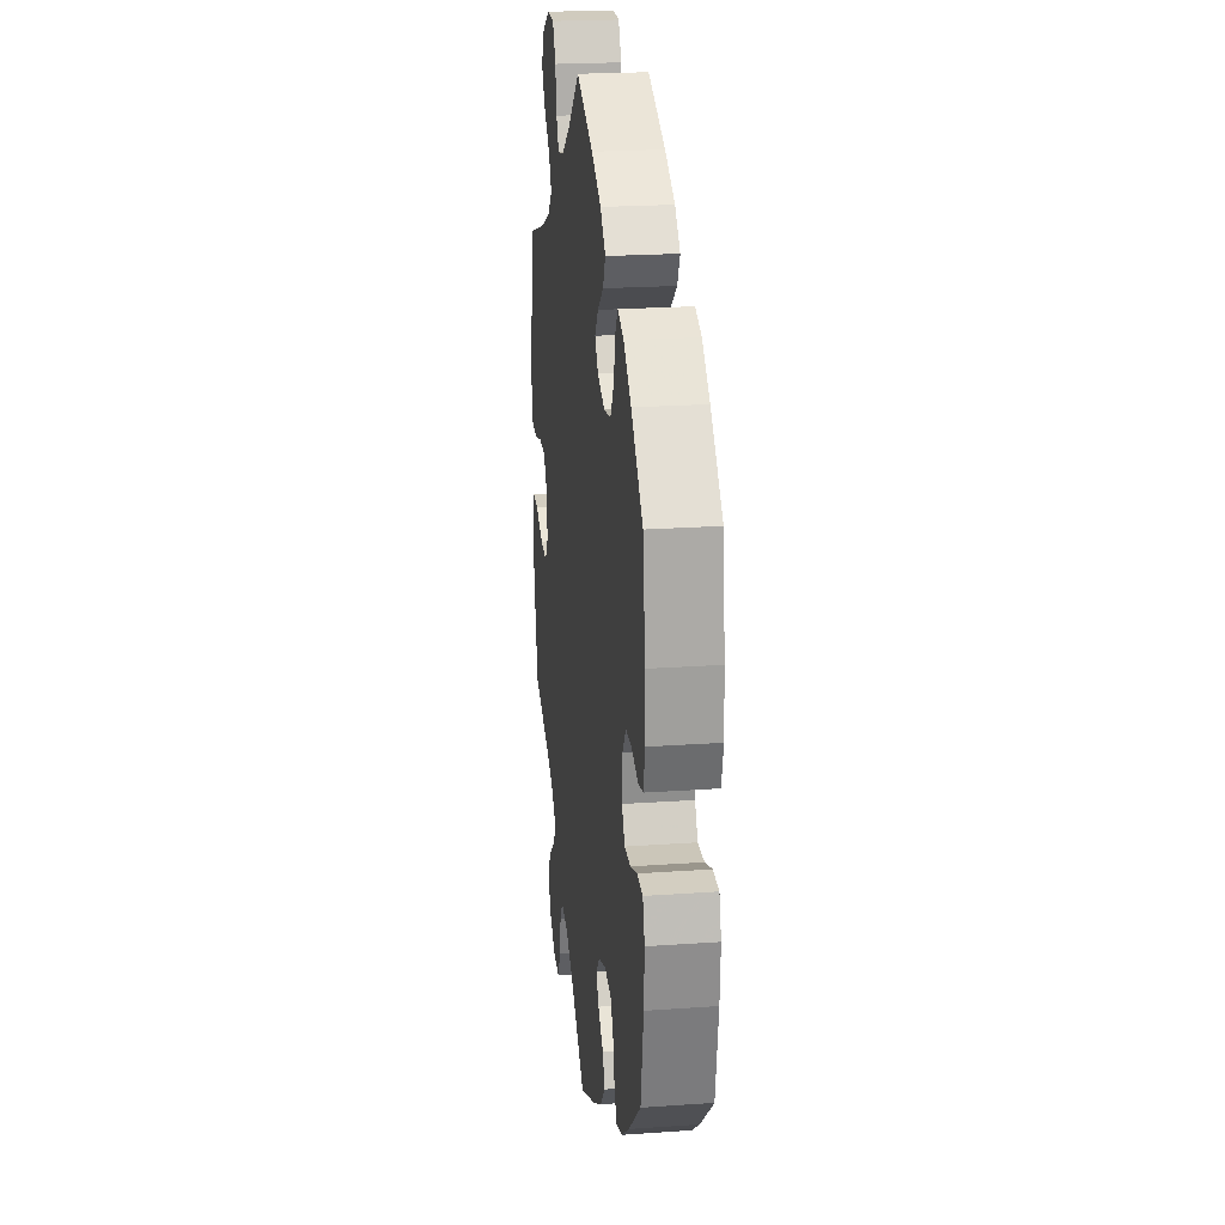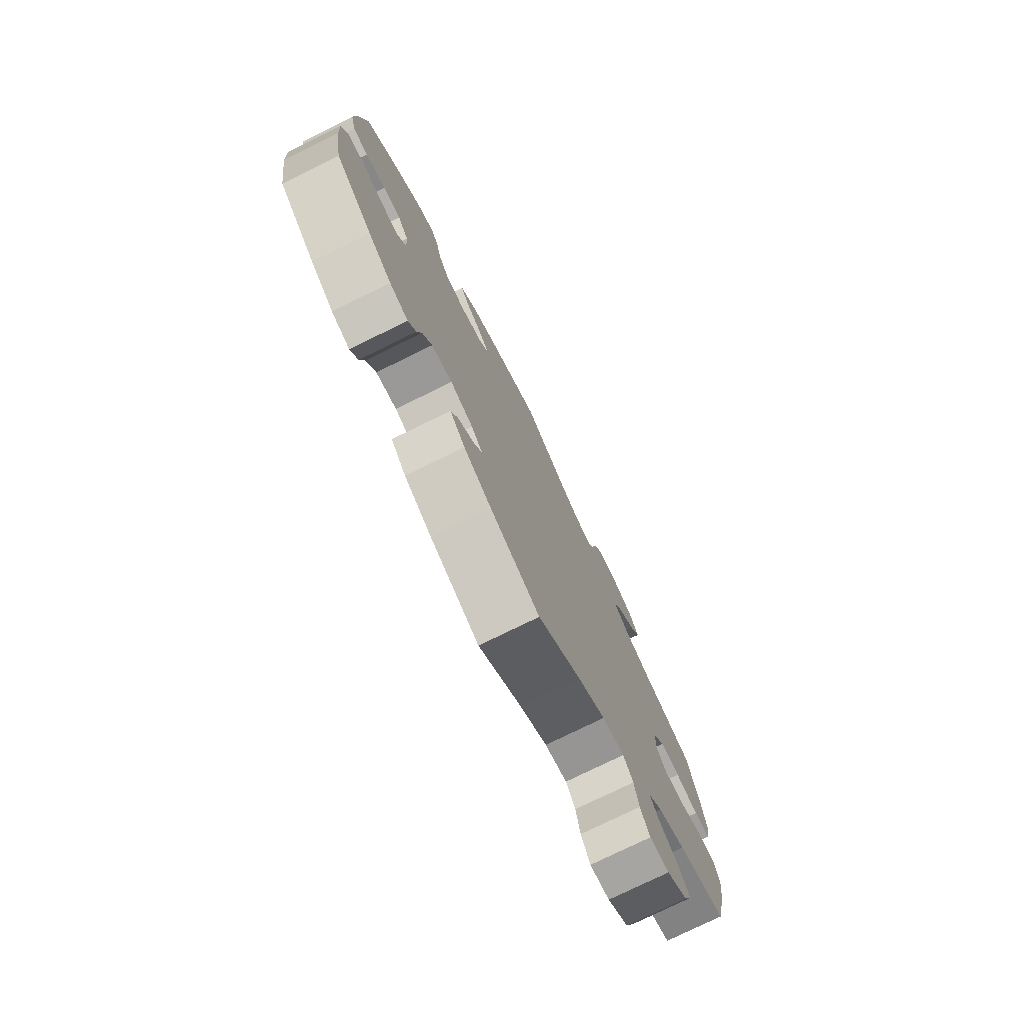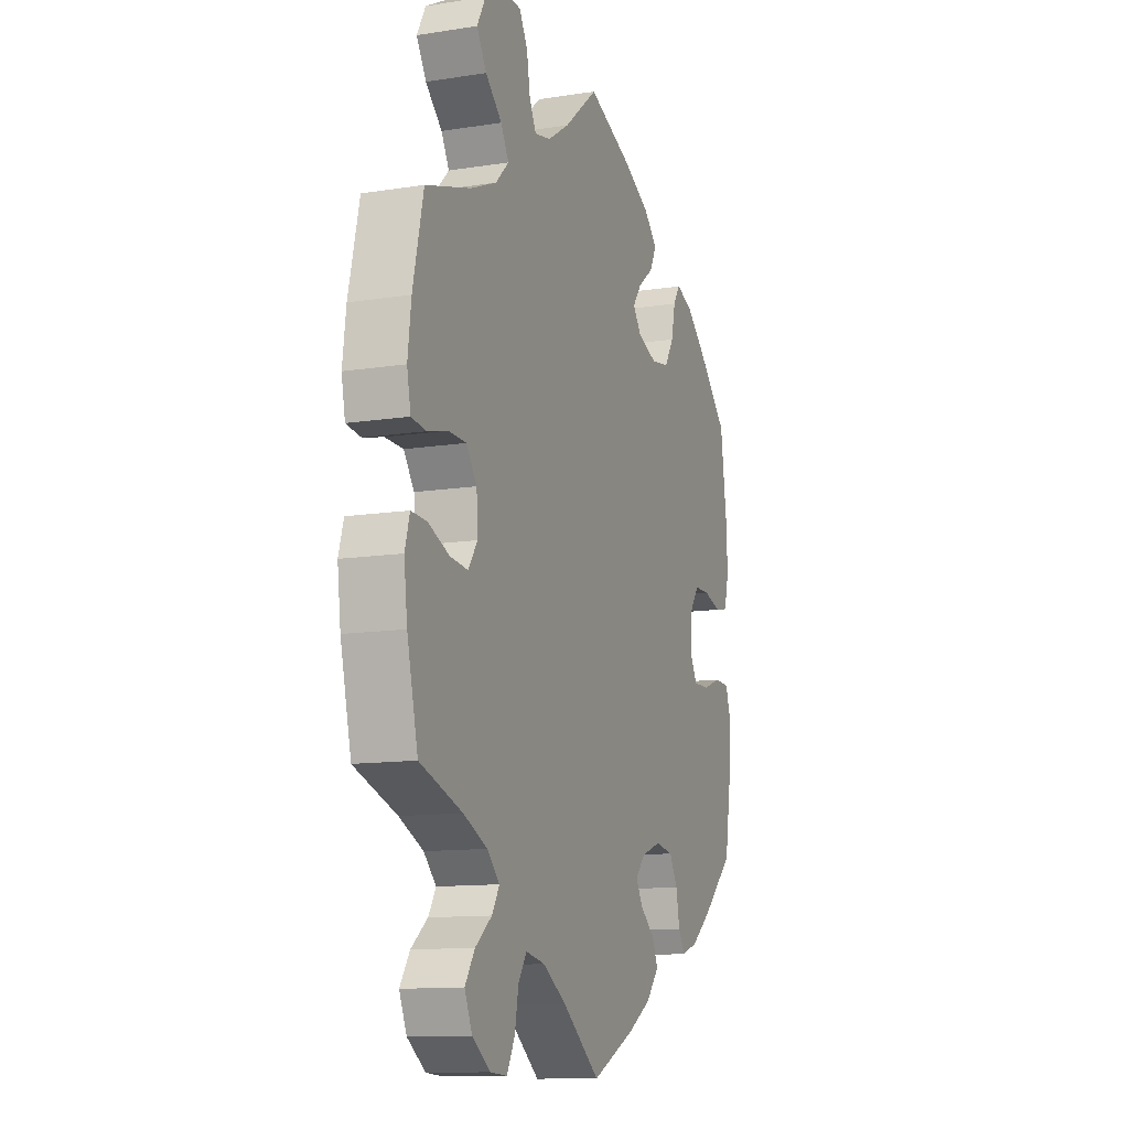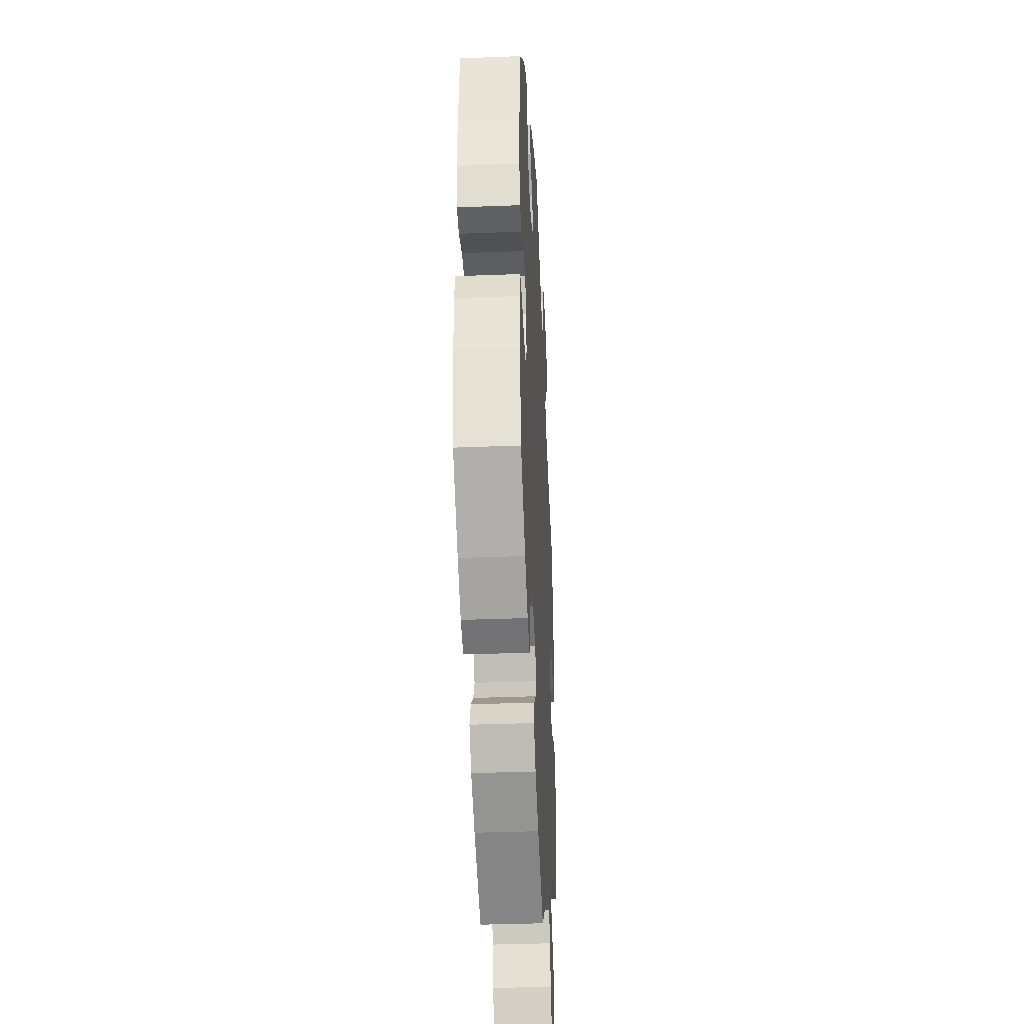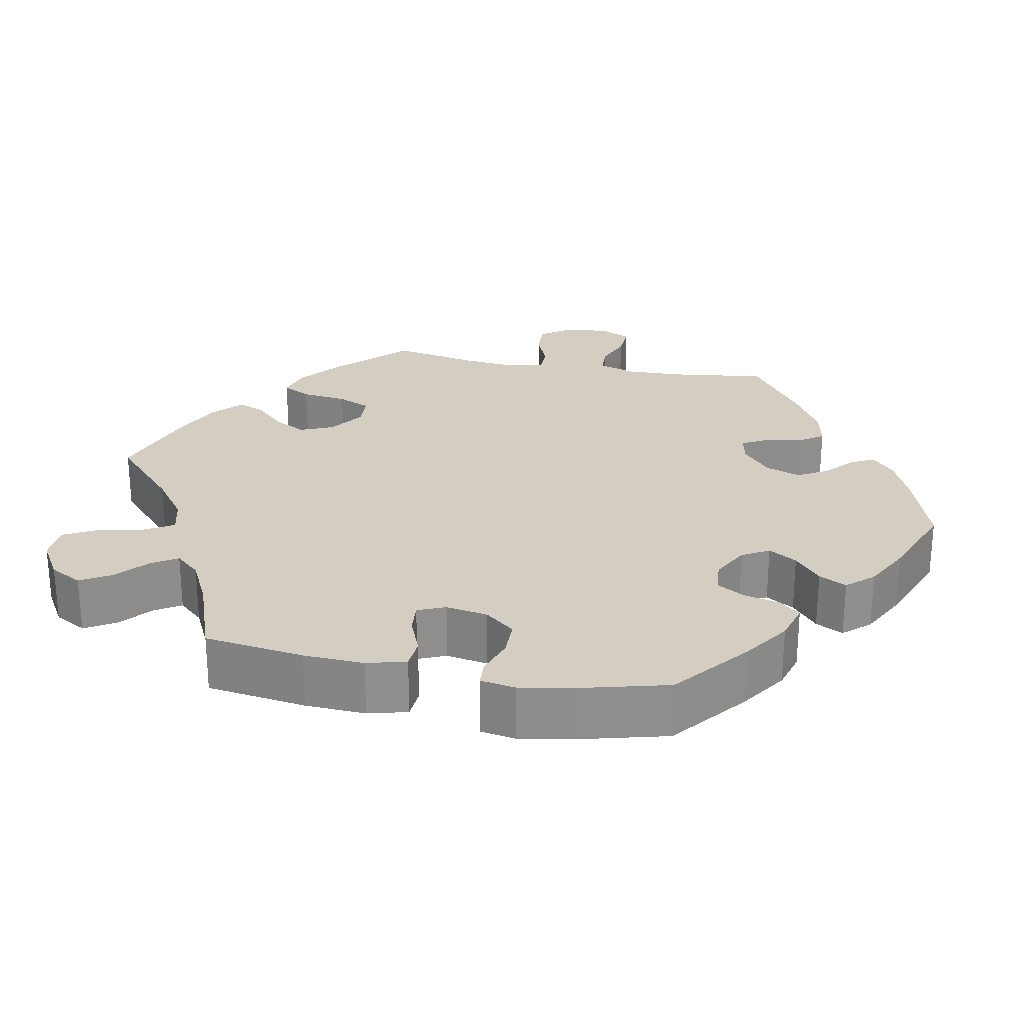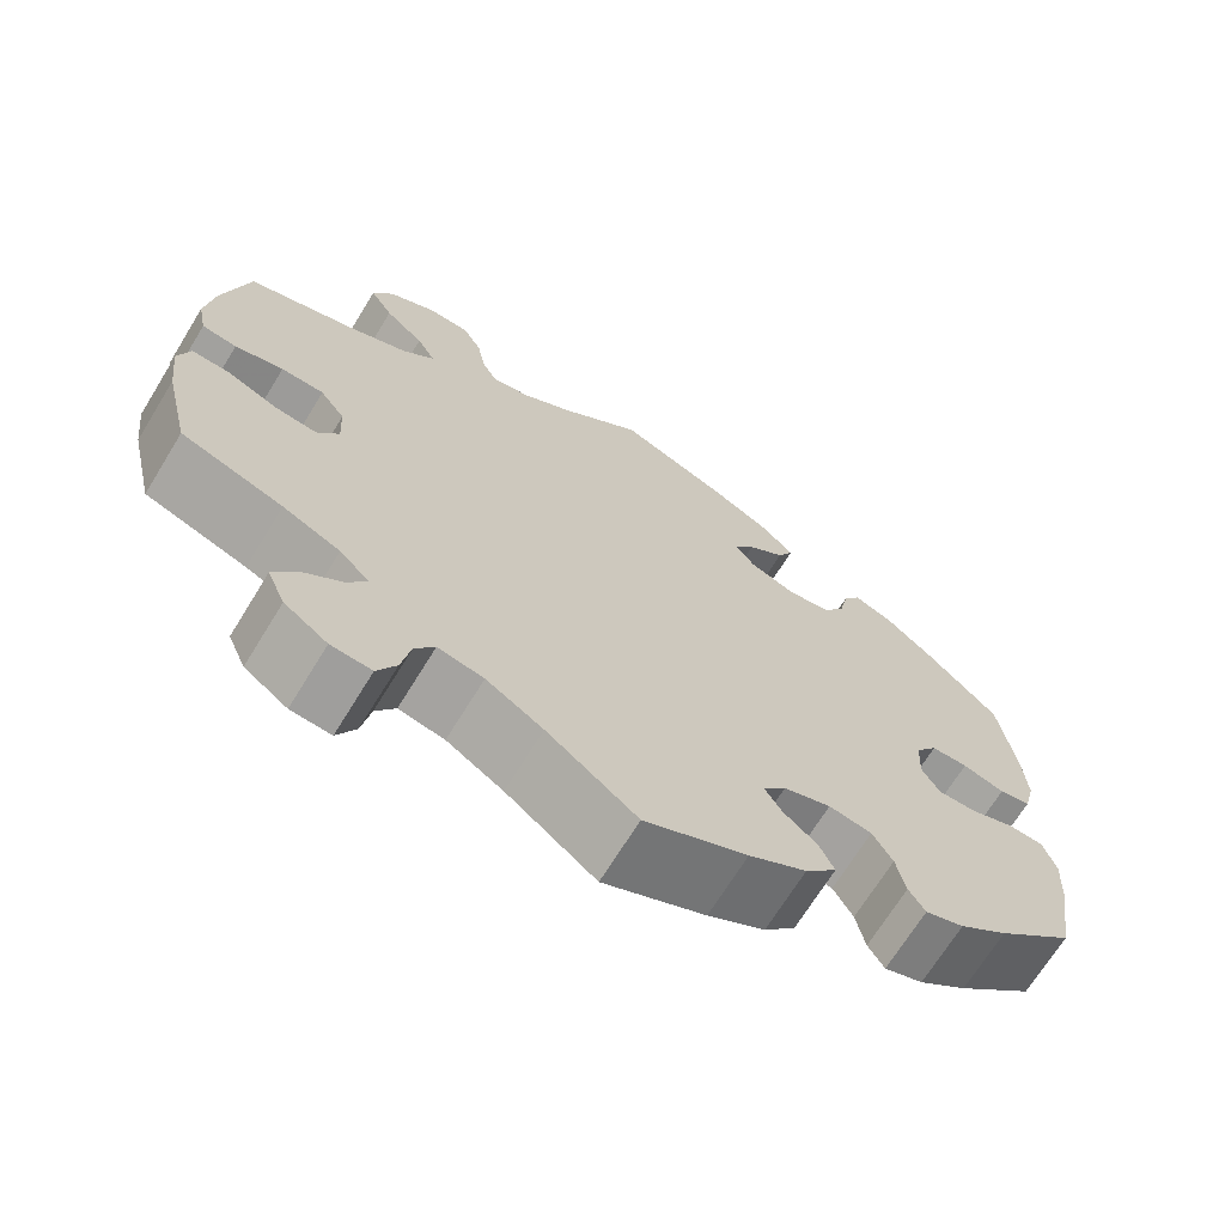
<metadata>
{"format":"obj","ext":"obj","renderer":"f3d","projection":"perspective","resolution":1024,"background":"white","views":[{"elev":22.4,"azim":83.1,"up":"+Z"},{"elev":-77.1,"azim":116.1,"up":"+Z"},{"elev":-12.0,"azim":-69.5,"up":"+Z"},{"elev":-36.5,"azim":92.9,"up":"+Z"},{"elev":25.3,"azim":41.4,"up":"+Y"},{"elev":-69.4,"azim":-31.6,"up":"+Z"}]}
</metadata>
<code>
v -0.1 0.07 -0.501
v -0.163 0.07 -0.462
v -0.214 0.07 -0.452
v -0.236 0.07 -0.486
v -0.246 0.07 -0.539
v -0.267 0.07 -0.58
v -0.312 0.07 -0.577
v -0.36 0.07 -0.543
v -0.38 0.07 -0.497
v -0.354 0.07 -0.457
v -0.31 0.07 -0.422
v -0.29 0.07 -0.389
v -0.323 0.07 -0.356
v -0.387 0.07 -0.327
v -0.5 0.07 -0.289
v -0.529 0.07 -0.167
v -0.538 0.07 -0.095
v -0.525 0.07 -0.05
v -0.483 0.07 -0.052
v -0.427 0.07 -0.075
v -0.379 0.07 -0.08
v -0.355 0.07 -0.044
v -0.358 0.07 0.012
v -0.386 0.07 0.051
v -0.434 0.07 0.052
v -0.488 0.07 0.038
v -0.527 0.07 0.043
v -0.537 0.07 0.093
v -0.528 0.07 0.166
v -0.5 0.07 0.289
v -0.379 0.07 0.327
v -0.31 0.07 0.357
v -0.275 0.07 0.392
v -0.296 0.07 0.43
v -0.34 0.07 0.47
v -0.366 0.07 0.513
v -0.343 0.07 0.556
v -0.29 0.07 0.585
v -0.242 0.07 0.584
v -0.22 0.07 0.543
v -0.211 0.07 0.49
v -0.193 0.07 0.455
v -0.15 0.07 0.464
v -0.092 0.07 0.502
v -0.001 0.07 0.578
v 0.12 0.07 0.529
v 0.189 0.07 0.493
v 0.226 0.07 0.456
v 0.208 0.07 0.42
v 0.166 0.07 0.387
v 0.142 0.07 0.354
v 0.165 0.07 0.323
v 0.217 0.07 0.304
v 0.266 0.07 0.312
v 0.291 0.07 0.353
v 0.302 0.07 0.404
v 0.321 0.07 0.433
v 0.364 0.07 0.417
v 0.417 0.07 0.372
v 0.5 0.07 0.289
v 0.517 0.07 0.166
v 0.521 0.07 0.093
v 0.508 0.07 0.042
v 0.473 0.07 0.035
v 0.426 0.07 0.049
v 0.385 0.07 0.048
v 0.36 0.07 0.012
v 0.357 0.07 -0.043
v 0.377 0.07 -0.078
v 0.42 0.07 -0.077
v 0.469 0.07 -0.059
v 0.509 0.07 -0.061
v 0.523 0.07 -0.105
v 0.519 0.07 -0.174
v 0.5 0.07 -0.289
v 0.414 0.07 -0.367
v 0.36 0.07 -0.408
v 0.317 0.07 -0.423
v 0.299 0.07 -0.394
v 0.289 0.07 -0.344
v 0.267 0.07 -0.305
v 0.219 0.07 -0.297
v 0.166 0.07 -0.316
v 0.14 0.07 -0.346
v 0.159 0.07 -0.378
v 0.197 0.07 -0.41
v 0.213 0.07 -0.446
v 0.178 0.07 -0.486
v 0.114 0.07 -0.524
v 0 0.07 -0.578
v -0.1 0 -0.501
v -0.163 0 -0.462
v -0.214 0 -0.452
v -0.236 0 -0.486
v -0.246 0 -0.539
v -0.267 0 -0.58
v -0.312 0 -0.577
v -0.36 0 -0.543
v -0.38 0 -0.497
v -0.354 0 -0.457
v -0.31 0 -0.422
v -0.29 0 -0.389
v -0.323 0 -0.356
v -0.387 0 -0.327
v -0.5 0 -0.289
v -0.529 0 -0.167
v -0.538 0 -0.095
v -0.525 0 -0.05
v -0.483 0 -0.052
v -0.427 0 -0.075
v -0.379 0 -0.08
v -0.355 0 -0.044
v -0.358 0 0.012
v -0.386 0 0.051
v -0.434 0 0.052
v -0.488 0 0.038
v -0.527 0 0.043
v -0.537 0 0.093
v -0.528 0 0.166
v -0.5 0 0.289
v -0.379 0 0.327
v -0.31 0 0.357
v -0.275 0 0.392
v -0.296 0 0.43
v -0.34 0 0.47
v -0.366 0 0.513
v -0.343 0 0.556
v -0.29 0 0.585
v -0.242 0 0.584
v -0.22 0 0.543
v -0.211 0 0.49
v -0.193 0 0.455
v -0.15 0 0.464
v -0.092 0 0.502
v -0.001 0 0.578
v 0.12 0 0.529
v 0.189 0 0.493
v 0.226 0 0.456
v 0.208 0 0.42
v 0.166 0 0.387
v 0.142 0 0.354
v 0.165 0 0.323
v 0.217 0 0.304
v 0.266 0 0.312
v 0.291 0 0.353
v 0.302 0 0.404
v 0.321 0 0.433
v 0.364 0 0.417
v 0.417 0 0.372
v 0.5 0 0.289
v 0.517 0 0.166
v 0.521 0 0.093
v 0.508 0 0.042
v 0.473 0 0.035
v 0.426 0 0.049
v 0.385 0 0.048
v 0.36 0 0.012
v 0.357 0 -0.043
v 0.377 0 -0.078
v 0.42 0 -0.077
v 0.469 0 -0.059
v 0.509 0 -0.061
v 0.523 0 -0.105
v 0.519 0 -0.174
v 0.5 0 -0.289
v 0.414 0 -0.367
v 0.36 0 -0.408
v 0.317 0 -0.423
v 0.299 0 -0.394
v 0.289 0 -0.344
v 0.267 0 -0.305
v 0.219 0 -0.297
v 0.166 0 -0.316
v 0.14 0 -0.346
v 0.159 0 -0.378
v 0.197 0 -0.41
v 0.213 0 -0.446
v 0.178 0 -0.486
v 0.114 0 -0.524
v 0 0 -0.578
f 89 90 1
f 88 89 1 2
f 85 86 87 88
f 84 85 88 2
f 83 84 2 3
f 82 83 3
f 77 78 79 80
f 77 80 81
f 76 77 81
f 75 76 81
f 74 75 81 82
f 70 71 72 73
f 69 70 73 74
f 62 63 64 65
f 62 65 66
f 61 62 66
f 60 61 66
f 59 60 66 67
f 55 56 57 58
f 54 55 58 59
f 47 48 49 50
f 47 50 51
f 44 45 46 47
f 43 44 47 51
f 42 43 51 52
f 38 39 40 41
f 38 41 42
f 37 38 42
f 34 35 36 37
f 33 34 37 42
f 32 33 42 52
f 28 29 30 31
f 25 26 27 28
f 24 25 28 31
f 23 24 31 32
f 17 18 19 20
f 17 20 21
f 14 15 16 17
f 13 14 17 21
f 12 13 21 22
f 8 9 10 11
f 8 11 12
f 7 8 12
f 4 5 6 7
f 3 4 7 12
f 69 74 82 3
f 54 59 67
f 53 54 67 68
f 52 53 68
f 32 52 68
f 23 32 68 69
f 22 23 69
f 3 12 22 69
f 91 180 179
f 92 91 179 178
f 178 177 176 175
f 92 178 175 174
f 93 92 174 173
f 93 173 172
f 170 169 168 167
f 171 170 167
f 171 167 166
f 171 166 165
f 172 171 165 164
f 163 162 161 160
f 164 163 160 159
f 155 154 153 152
f 156 155 152
f 156 152 151
f 156 151 150
f 157 156 150 149
f 148 147 146 145
f 149 148 145 144
f 140 139 138 137
f 141 140 137
f 137 136 135 134
f 141 137 134 133
f 142 141 133 132
f 131 130 129 128
f 132 131 128
f 132 128 127
f 127 126 125 124
f 132 127 124 123
f 142 132 123 122
f 121 120 119 118
f 118 117 116 115
f 121 118 115 114
f 122 121 114 113
f 110 109 108 107
f 111 110 107
f 107 106 105 104
f 111 107 104 103
f 112 111 103 102
f 101 100 99 98
f 102 101 98
f 102 98 97
f 97 96 95 94
f 102 97 94 93
f 93 172 164 159
f 157 149 144
f 158 157 144 143
f 158 143 142
f 158 142 122
f 159 158 122 113
f 159 113 112
f 159 112 102 93
f 1 91 92 2
f 2 92 93 3
f 3 93 94 4
f 4 94 95 5
f 5 95 96 6
f 6 96 97 7
f 7 97 98 8
f 8 98 99 9
f 9 99 100 10
f 10 100 101 11
f 11 101 102 12
f 12 102 103 13
f 13 103 104 14
f 14 104 105 15
f 15 105 106 16
f 16 106 107 17
f 17 107 108 18
f 18 108 109 19
f 19 109 110 20
f 20 110 111 21
f 21 111 112 22
f 22 112 113 23
f 23 113 114 24
f 24 114 115 25
f 25 115 116 26
f 26 116 117 27
f 27 117 118 28
f 28 118 119 29
f 29 119 120 30
f 30 120 121 31
f 31 121 122 32
f 32 122 123 33
f 33 123 124 34
f 34 124 125 35
f 35 125 126 36
f 36 126 127 37
f 37 127 128 38
f 38 128 129 39
f 39 129 130 40
f 40 130 131 41
f 41 131 132 42
f 42 132 133 43
f 43 133 134 44
f 44 134 135 45
f 45 135 136 46
f 46 136 137 47
f 47 137 138 48
f 48 138 139 49
f 49 139 140 50
f 50 140 141 51
f 51 141 142 52
f 52 142 143 53
f 53 143 144 54
f 54 144 145 55
f 55 145 146 56
f 56 146 147 57
f 57 147 148 58
f 58 148 149 59
f 59 149 150 60
f 60 150 151 61
f 61 151 152 62
f 62 152 153 63
f 63 153 154 64
f 64 154 155 65
f 65 155 156 66
f 66 156 157 67
f 67 157 158 68
f 68 158 159 69
f 69 159 160 70
f 70 160 161 71
f 71 161 162 72
f 72 162 163 73
f 73 163 164 74
f 74 164 165 75
f 75 165 166 76
f 76 166 167 77
f 77 167 168 78
f 78 168 169 79
f 79 169 170 80
f 80 170 171 81
f 81 171 172 82
f 82 172 173 83
f 83 173 174 84
f 84 174 175 85
f 85 175 176 86
f 86 176 177 87
f 87 177 178 88
f 88 178 179 89
f 89 179 180 90
f 90 180 91 1

</code>
